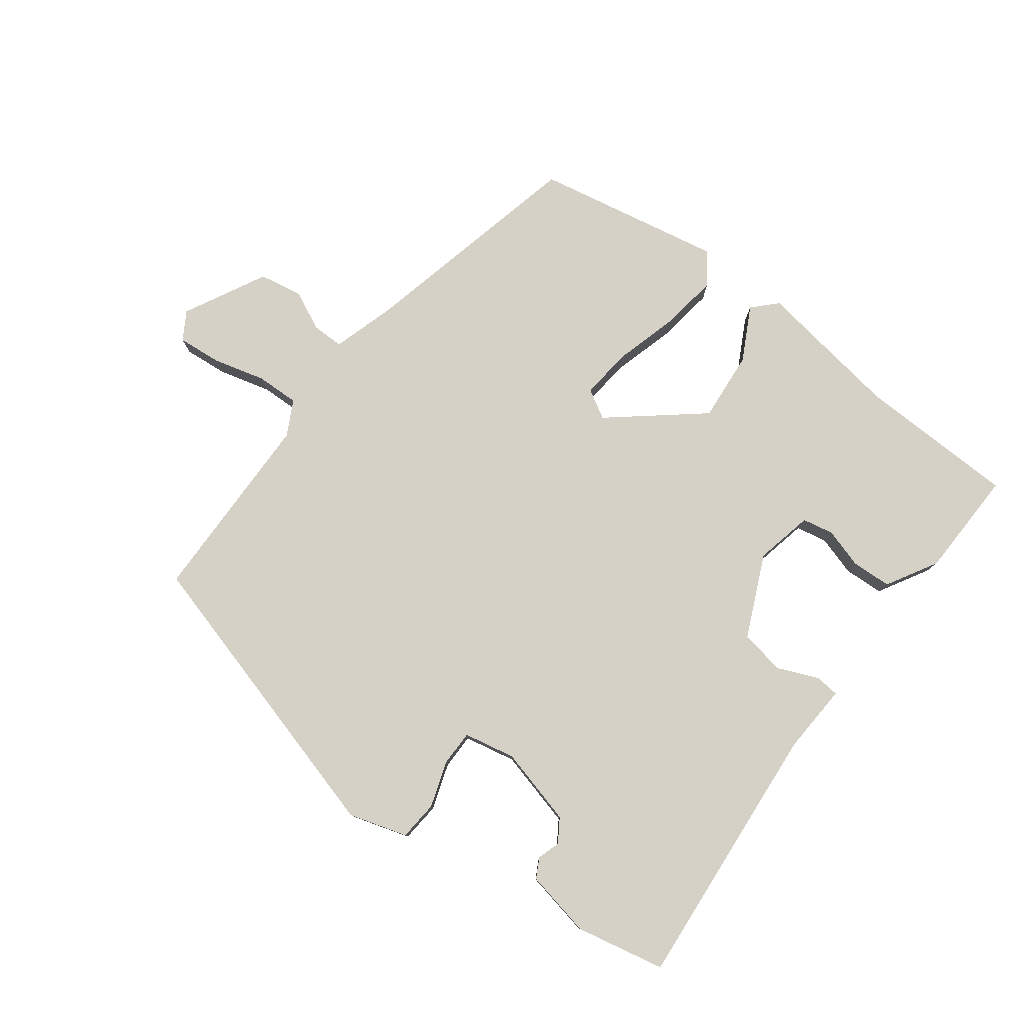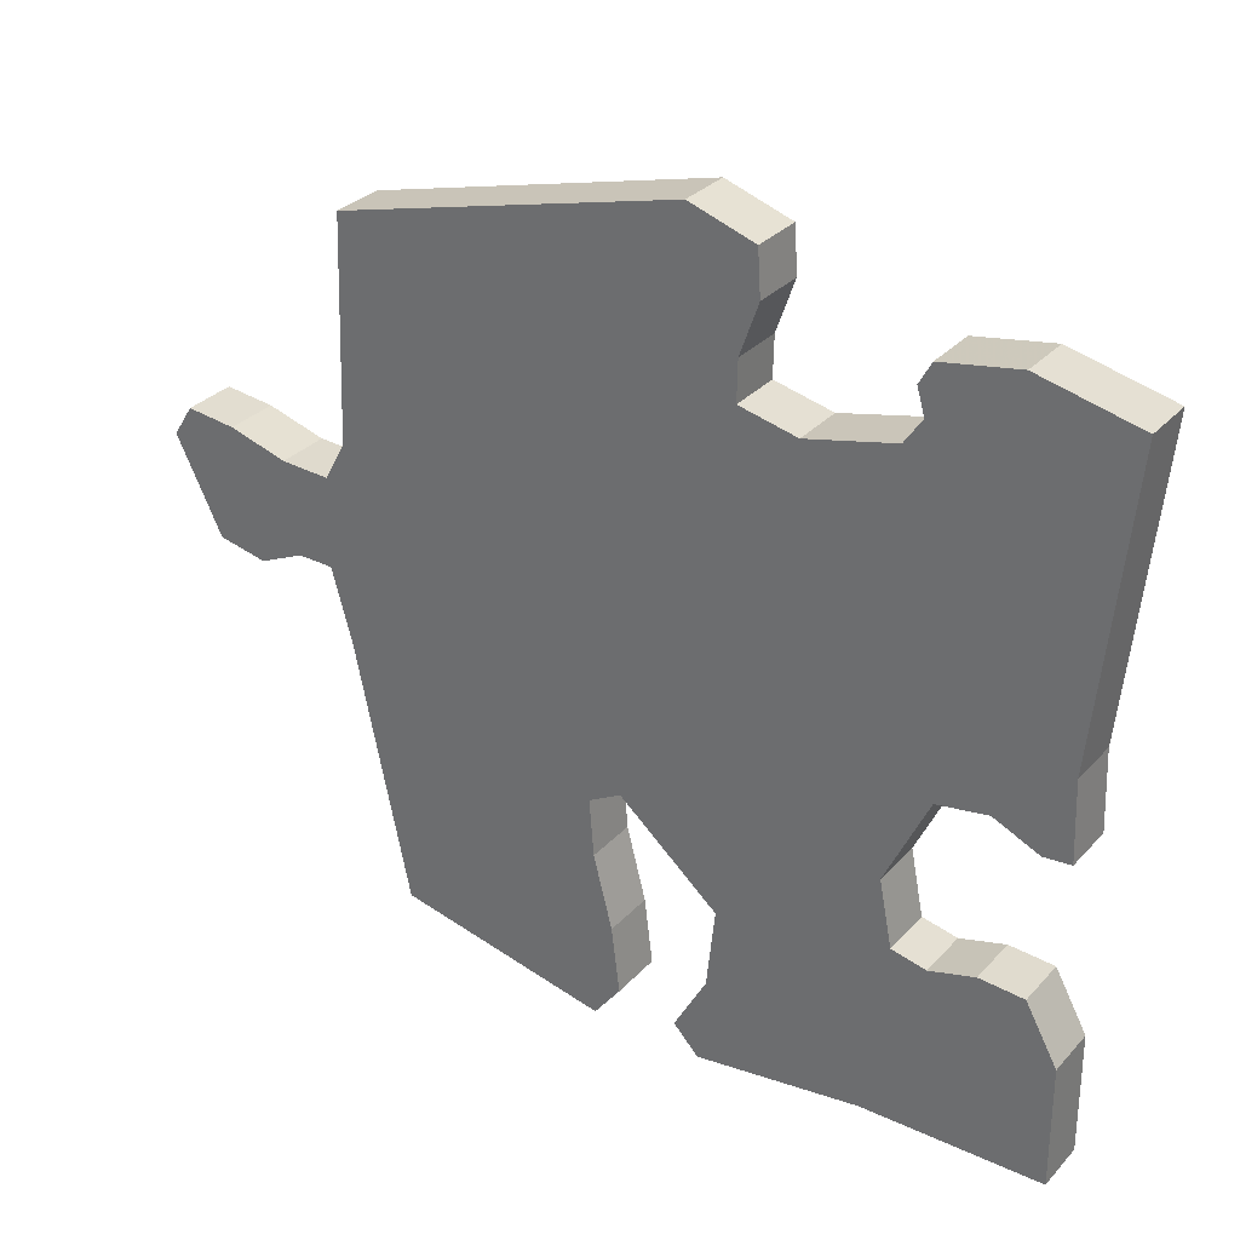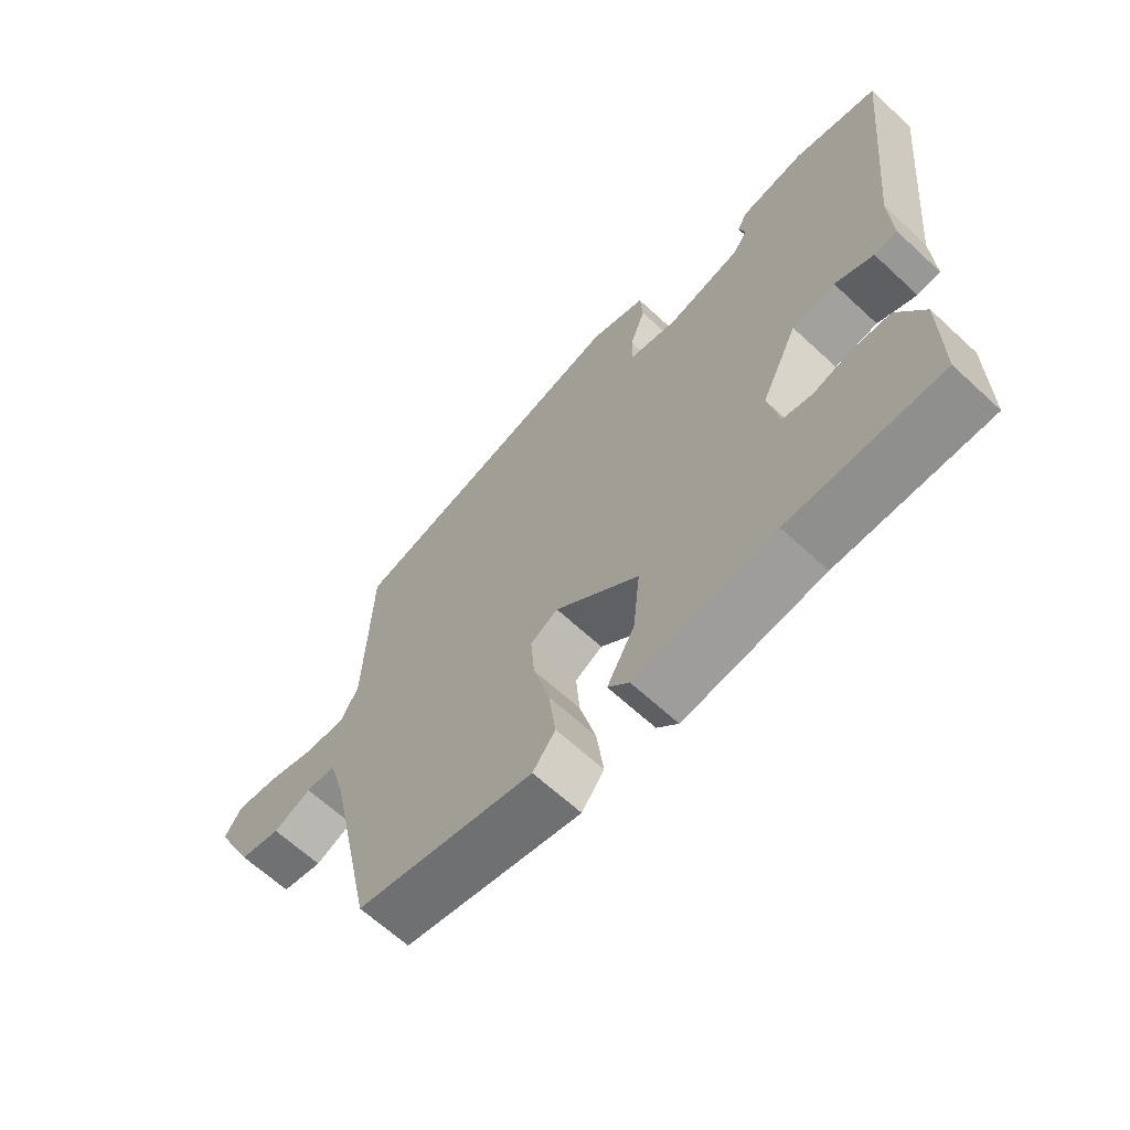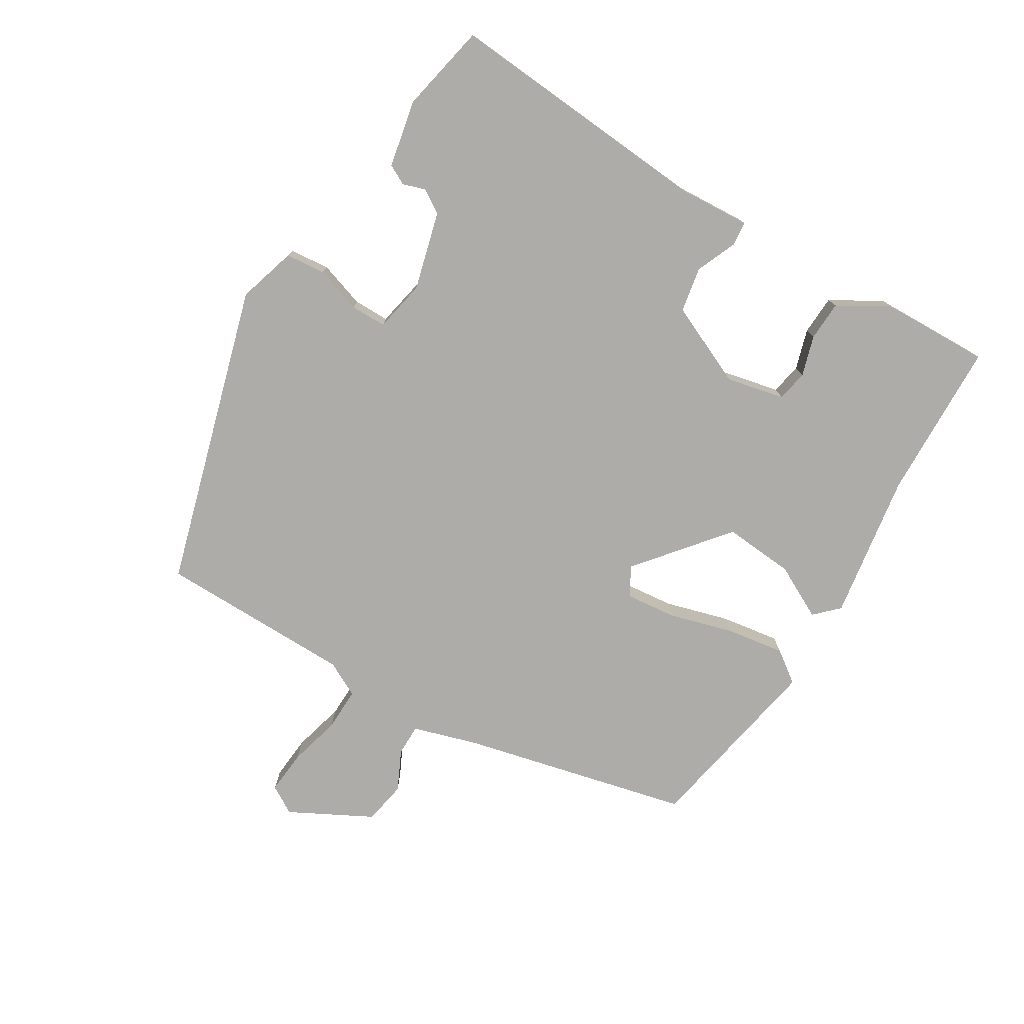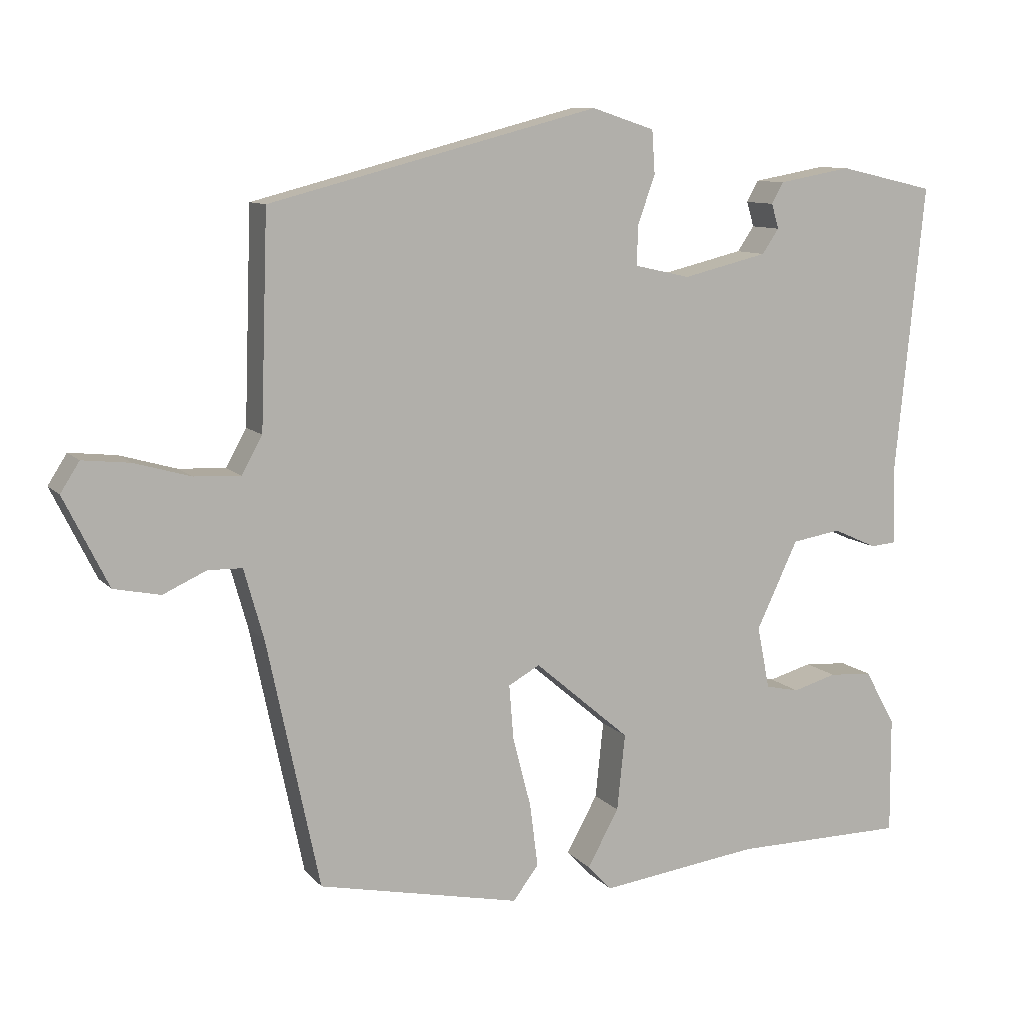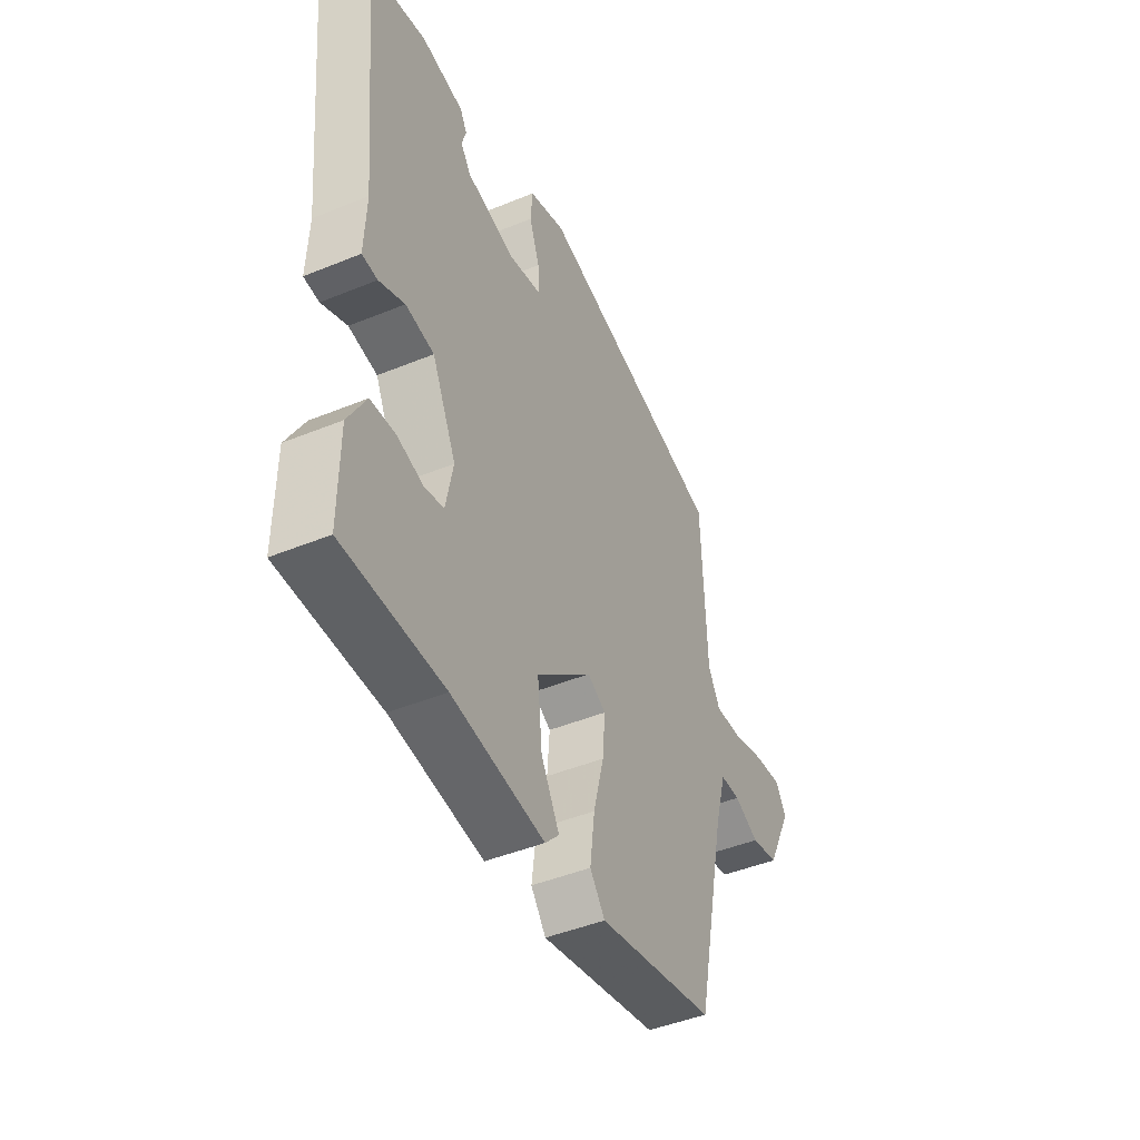
<metadata>
{"format":"obj","ext":"obj","renderer":"f3d","projection":"perspective","resolution":1024,"background":"white","views":[{"elev":78.9,"azim":38.0,"up":"+Y"},{"elev":30.8,"azim":34.3,"up":"+Z"},{"elev":-64.7,"azim":47.0,"up":"+Z"},{"elev":-76.9,"azim":60.1,"up":"+Y"},{"elev":9.8,"azim":-23.3,"up":"+Z"},{"elev":-45.3,"azim":115.3,"up":"+Z"}]}
</metadata>
<code>
v 0.46 0.07 -0.502
v 0.224 0.07 -0.504
v 0.006 0.07 -0.533
v -0.027 0.07 -0.498
v 0.016 0.07 -0.42
v 0.027 0.07 -0.315
v -0.104 0.07 -0.203
v -0.147 0.07 -0.227
v -0.141 0.07 -0.302
v -0.116 0.07 -0.398
v -0.105 0.07 -0.485
v -0.14 0.07 -0.531
v -0.417 0.07 -0.473
v -0.489 0.07 -0.133
v -0.516 0.07 -0.037
v -0.563 0.07 -0.036
v -0.622 0.07 -0.063
v -0.686 0.07 -0.05
v -0.747 0.07 0.073
v -0.721 0.07 0.114
v -0.656 0.07 0.107
v -0.579 0.07 0.085
v -0.515 0.07 0.082
v -0.487 0.07 0.133
v -0.477 0.07 0.422
v -0.026 0.07 0.54
v 0.06 0.07 0.512
v 0.064 0.07 0.453
v 0.04 0.07 0.385
v 0.039 0.07 0.332
v 0.115 0.07 0.315
v 0.231 0.07 0.343
v 0.254 0.07 0.377
v 0.244 0.07 0.411
v 0.26 0.07 0.44
v 0.36 0.07 0.458
v 0.491 0.07 0.428
v 0.451 0.07 0.03
v 0.455 0.07 -0.075
v 0.419 0.07 -0.078
v 0.359 0.07 -0.051
v 0.292 0.07 -0.062
v 0.235 0.07 -0.182
v 0.252 0.07 -0.268
v 0.298 0.07 -0.278
v 0.358 0.07 -0.261
v 0.417 0.07 -0.265
v 0.459 0.07 -0.341
v 0.46 0 -0.502
v 0.224 0 -0.504
v 0.006 0 -0.533
v -0.027 0 -0.498
v 0.016 0 -0.42
v 0.027 0 -0.315
v -0.104 0 -0.203
v -0.147 0 -0.227
v -0.141 0 -0.302
v -0.116 0 -0.398
v -0.105 0 -0.485
v -0.14 0 -0.531
v -0.417 0 -0.473
v -0.489 0 -0.133
v -0.516 0 -0.037
v -0.563 0 -0.036
v -0.622 0 -0.063
v -0.686 0 -0.05
v -0.747 0 0.073
v -0.721 0 0.114
v -0.656 0 0.107
v -0.579 0 0.085
v -0.515 0 0.082
v -0.487 0 0.133
v -0.477 0 0.422
v -0.026 0 0.54
v 0.06 0 0.512
v 0.064 0 0.453
v 0.04 0 0.385
v 0.039 0 0.332
v 0.115 0 0.315
v 0.231 0 0.343
v 0.254 0 0.377
v 0.244 0 0.411
v 0.26 0 0.44
v 0.36 0 0.458
v 0.491 0 0.428
v 0.451 0 0.03
v 0.455 0 -0.075
v 0.419 0 -0.078
v 0.359 0 -0.051
v 0.292 0 -0.062
v 0.235 0 -0.182
v 0.252 0 -0.268
v 0.298 0 -0.278
v 0.358 0 -0.261
v 0.417 0 -0.265
v 0.459 0 -0.341
f 48 1 2
f 47 48 2
f 46 47 2
f 45 46 2
f 3 4 5
f 2 3 5
f 45 2 5
f 44 45 5
f 43 44 5 6
f 42 43 6 7
f 38 39 40 41
f 38 41 42
f 36 37 38
f 35 36 38
f 34 35 38
f 33 34 38
f 38 42 7
f 33 38 7
f 32 33 7
f 27 28 29
f 26 27 29
f 25 26 29
f 24 25 29
f 24 29 30
f 23 24 30 31
f 20 21 22
f 19 20 22
f 18 19 22
f 17 18 22
f 16 17 22
f 15 16 22 23
f 32 7 8
f 31 32 8
f 23 31 8
f 15 23 8
f 14 15 8
f 12 13 14
f 11 12 14
f 10 11 14
f 9 10 14
f 8 9 14
f 50 49 96
f 50 96 95
f 50 95 94
f 50 94 93
f 53 52 51
f 53 51 50
f 53 50 93
f 53 93 92
f 54 53 92 91
f 55 54 91 90
f 89 88 87 86
f 90 89 86
f 86 85 84
f 86 84 83
f 86 83 82
f 86 82 81
f 55 90 86
f 55 86 81
f 55 81 80
f 77 76 75
f 77 75 74
f 77 74 73
f 77 73 72
f 78 77 72
f 79 78 72 71
f 70 69 68
f 70 68 67
f 70 67 66
f 70 66 65
f 70 65 64
f 71 70 64 63
f 56 55 80
f 56 80 79
f 56 79 71
f 56 71 63
f 56 63 62
f 62 61 60
f 62 60 59
f 62 59 58
f 62 58 57
f 62 57 56
f 1 49 50 2
f 2 50 51 3
f 3 51 52 4
f 4 52 53 5
f 5 53 54 6
f 6 54 55 7
f 7 55 56 8
f 8 56 57 9
f 9 57 58 10
f 10 58 59 11
f 11 59 60 12
f 12 60 61 13
f 13 61 62 14
f 14 62 63 15
f 15 63 64 16
f 16 64 65 17
f 17 65 66 18
f 18 66 67 19
f 19 67 68 20
f 20 68 69 21
f 21 69 70 22
f 22 70 71 23
f 23 71 72 24
f 24 72 73 25
f 25 73 74 26
f 26 74 75 27
f 27 75 76 28
f 28 76 77 29
f 29 77 78 30
f 30 78 79 31
f 31 79 80 32
f 32 80 81 33
f 33 81 82 34
f 34 82 83 35
f 35 83 84 36
f 36 84 85 37
f 37 85 86 38
f 38 86 87 39
f 39 87 88 40
f 40 88 89 41
f 41 89 90 42
f 42 90 91 43
f 43 91 92 44
f 44 92 93 45
f 45 93 94 46
f 46 94 95 47
f 47 95 96 48
f 48 96 49 1

</code>
